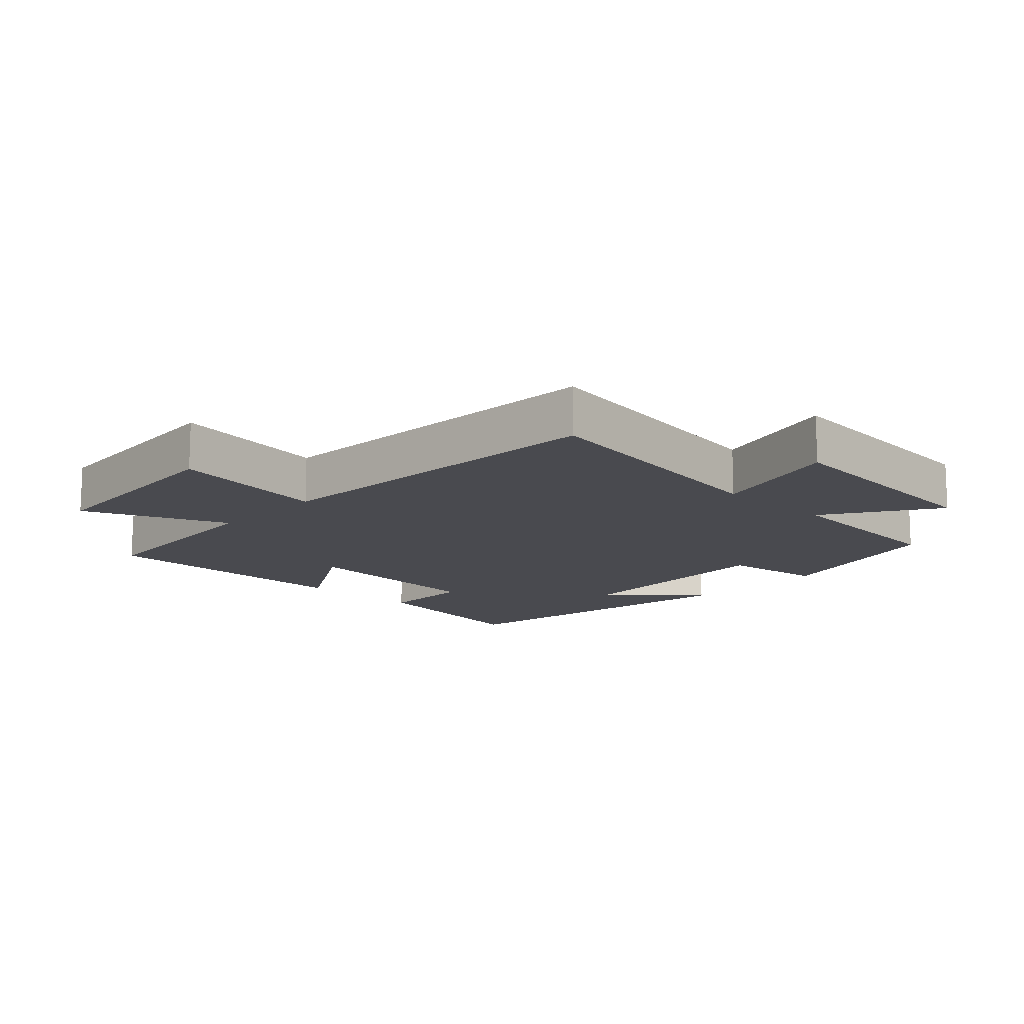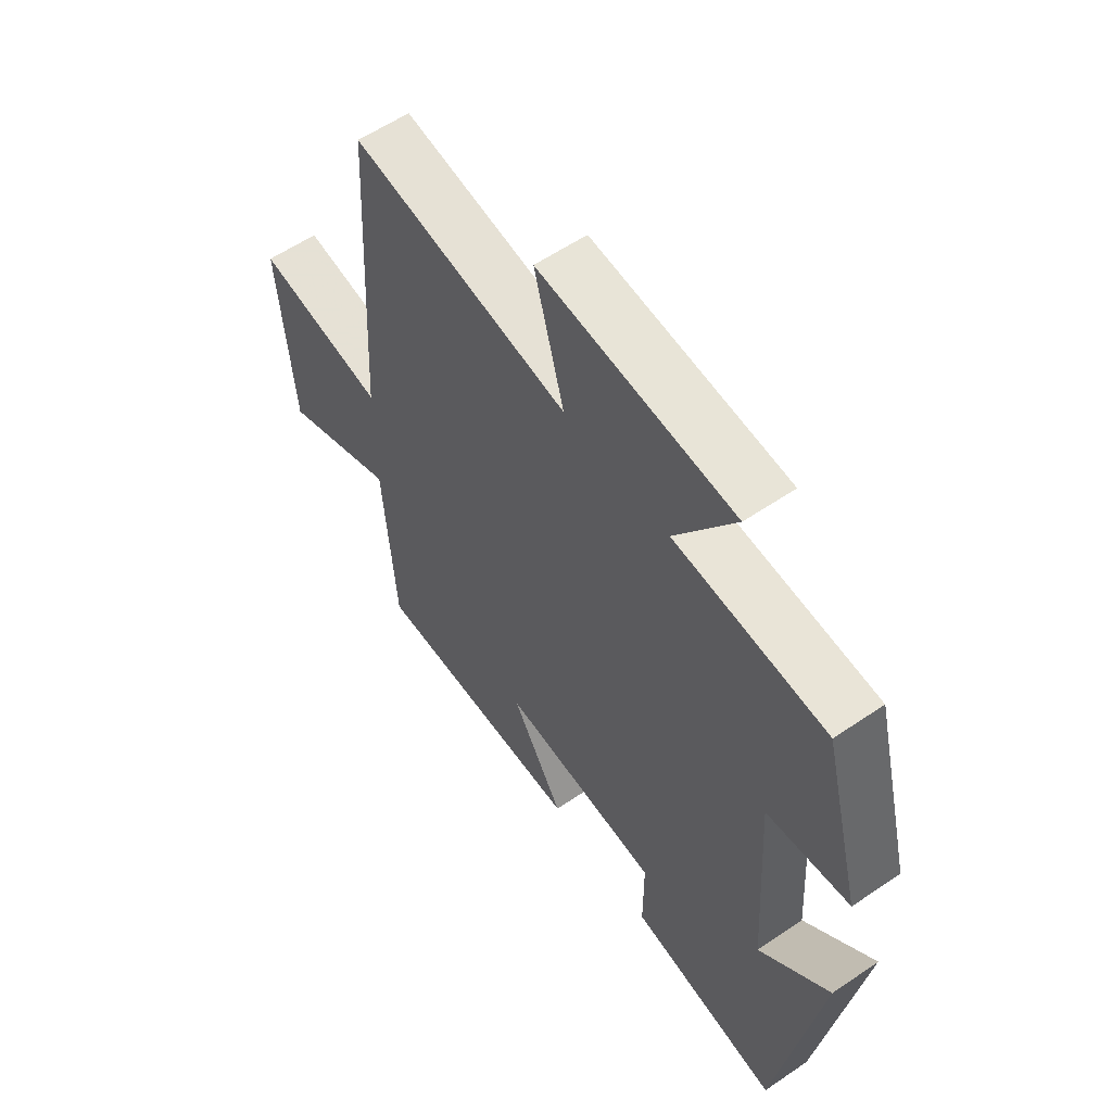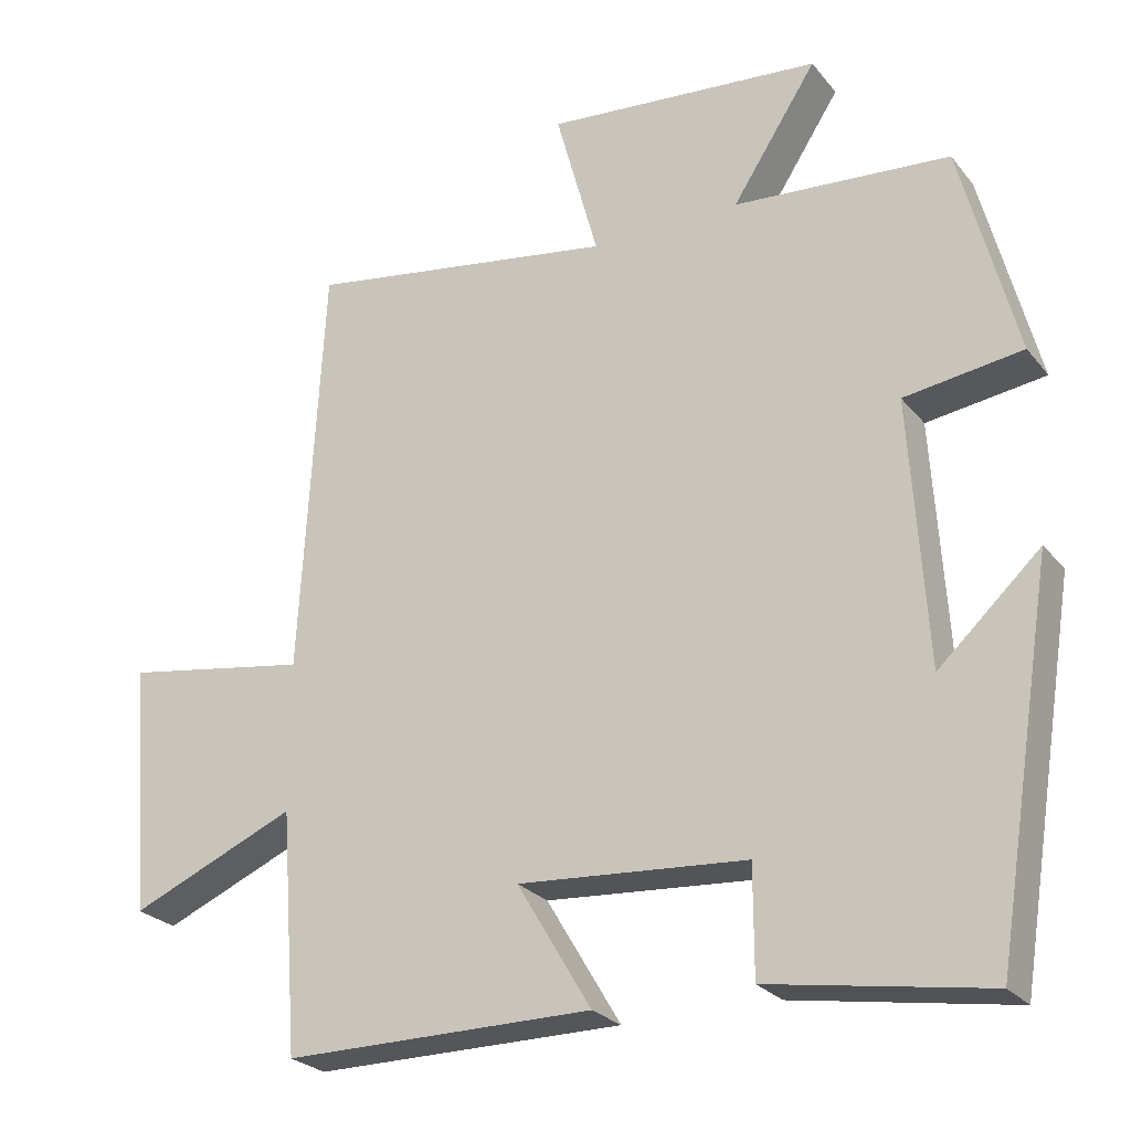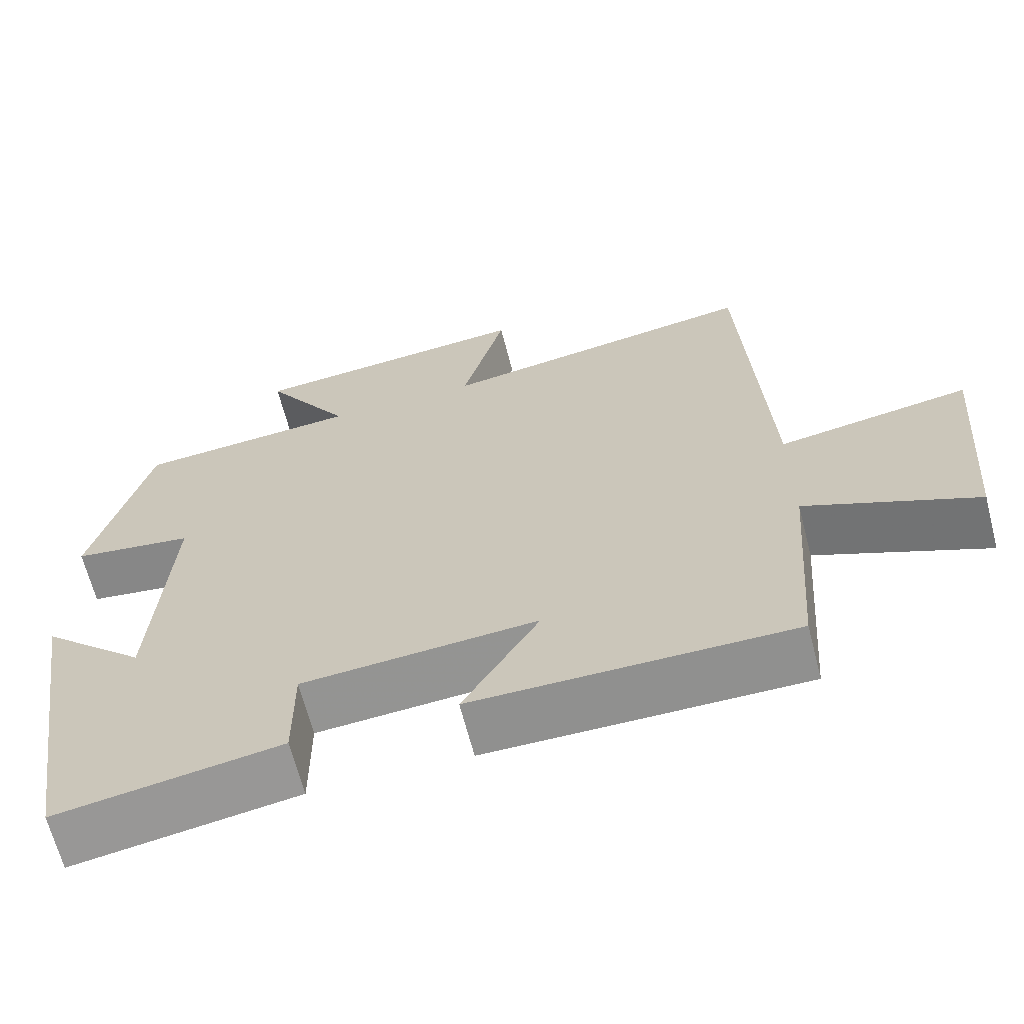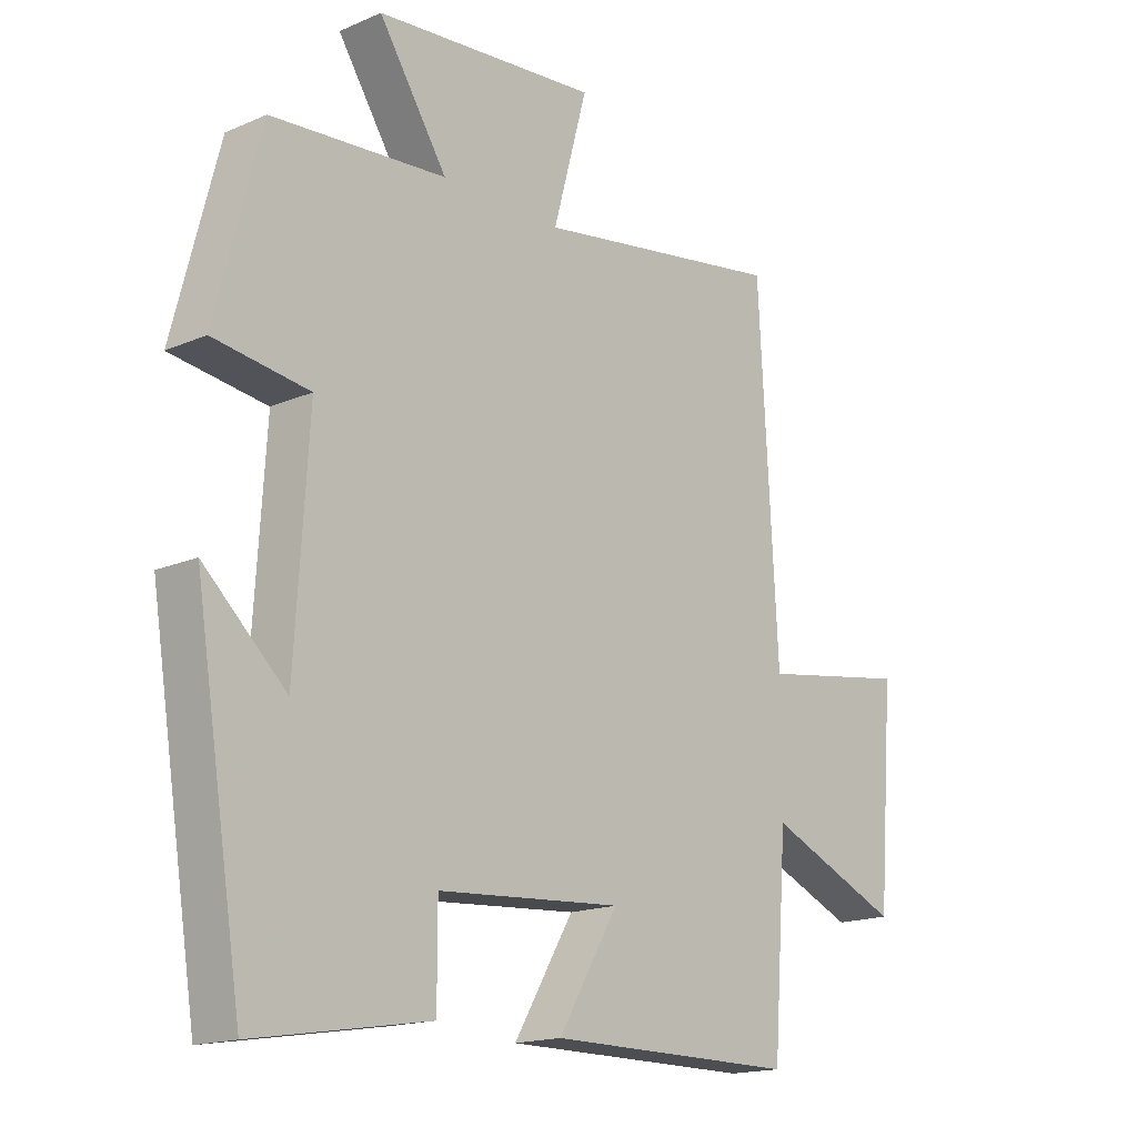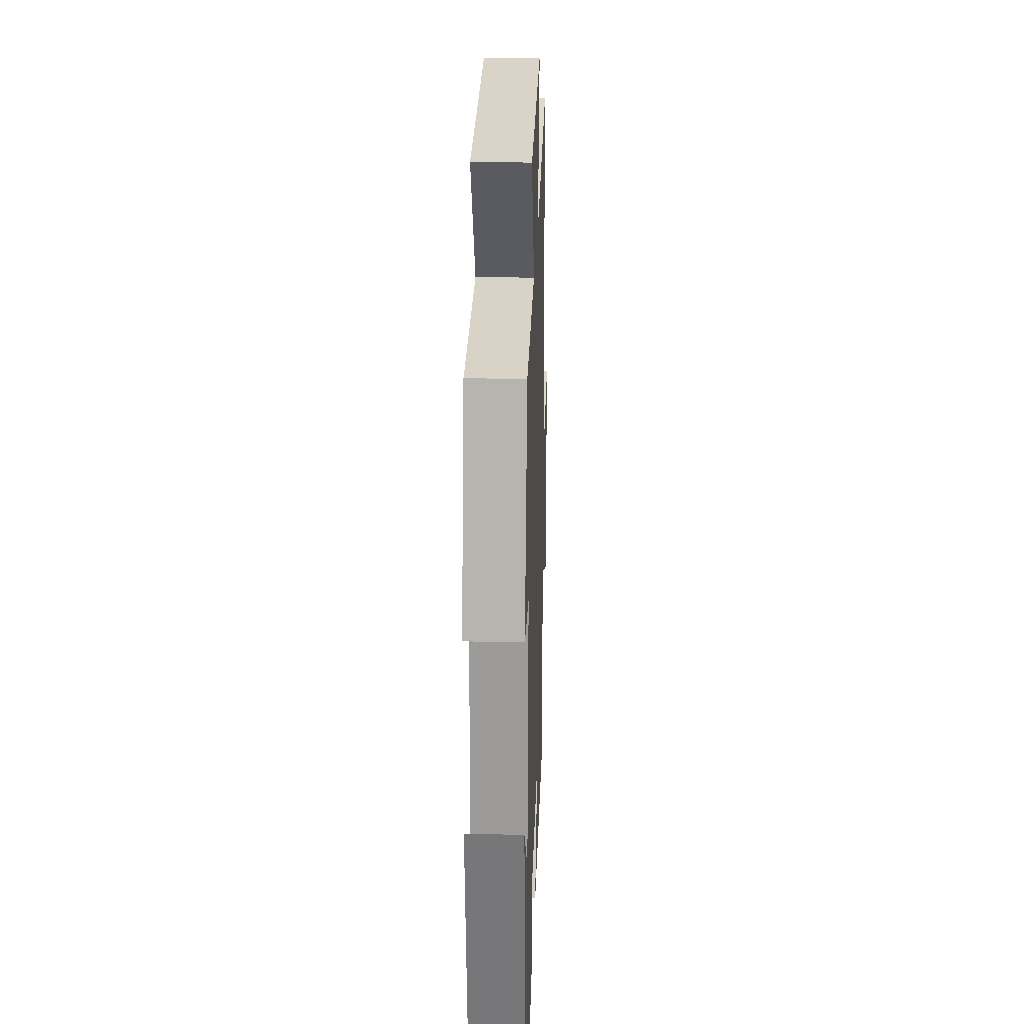
<metadata>
{"format":"obj","ext":"obj","renderer":"f3d","projection":"perspective","resolution":1024,"background":"white","views":[{"elev":-13.6,"azim":-43.6,"up":"+Y"},{"elev":58.3,"azim":54.9,"up":"+Z"},{"elev":-25.3,"azim":29.4,"up":"+Z"},{"elev":-65.6,"azim":-165.6,"up":"+Z"},{"elev":-16.6,"azim":131.4,"up":"+Z"},{"elev":23.6,"azim":91.9,"up":"+Z"}]}
</metadata>
<code>
v 0.422 0.07 -0.547
v 0.135 0.07 -0.5
v 0.135 0.07 -0.357
v -0.167 0.07 -0.335
v -0.069 0.07 -0.5
v -0.477 0.07 -0.501
v -0.5 0.07 -0.185
v -0.719 0.07 -0.279
v -0.745 0.07 0.053
v -0.5 0.07 0.013
v -0.469 0.07 0.564
v -0.058 0.07 0.5
v -0.114 0.07 0.705
v 0.252 0.07 0.673
v 0.14 0.07 0.5
v 0.426 0.07 0.478
v 0.5 0.07 0.193
v 0.344 0.07 0.171
v 0.366 0.07 -0.179
v 0.5 0.07 -0.055
v 0.422 0 -0.547
v 0.135 0 -0.5
v 0.135 0 -0.357
v -0.167 0 -0.335
v -0.069 0 -0.5
v -0.477 0 -0.501
v -0.5 0 -0.185
v -0.719 0 -0.279
v -0.745 0 0.053
v -0.5 0 0.013
v -0.469 0 0.564
v -0.058 0 0.5
v -0.114 0 0.705
v 0.252 0 0.673
v 0.14 0 0.5
v 0.426 0 0.478
v 0.5 0 0.193
v 0.344 0 0.171
v 0.366 0 -0.179
v 0.5 0 -0.055
f 19 20 1 2
f 18 19 2 3
f 15 16 17 18
f 15 18 3 4
f 12 13 14 15
f 12 15 4
f 10 11 12 4
f 7 8 9 10
f 6 7 10
f 4 5 6 10
f 22 21 40 39
f 23 22 39 38
f 38 37 36 35
f 24 23 38 35
f 35 34 33 32
f 24 35 32
f 24 32 31 30
f 30 29 28 27
f 30 27 26
f 30 26 25 24
f 1 21 22 2
f 2 22 23 3
f 3 23 24 4
f 4 24 25 5
f 5 25 26 6
f 6 26 27 7
f 7 27 28 8
f 8 28 29 9
f 9 29 30 10
f 10 30 31 11
f 11 31 32 12
f 12 32 33 13
f 13 33 34 14
f 14 34 35 15
f 15 35 36 16
f 16 36 37 17
f 17 37 38 18
f 18 38 39 19
f 19 39 40 20
f 20 40 21 1

</code>
